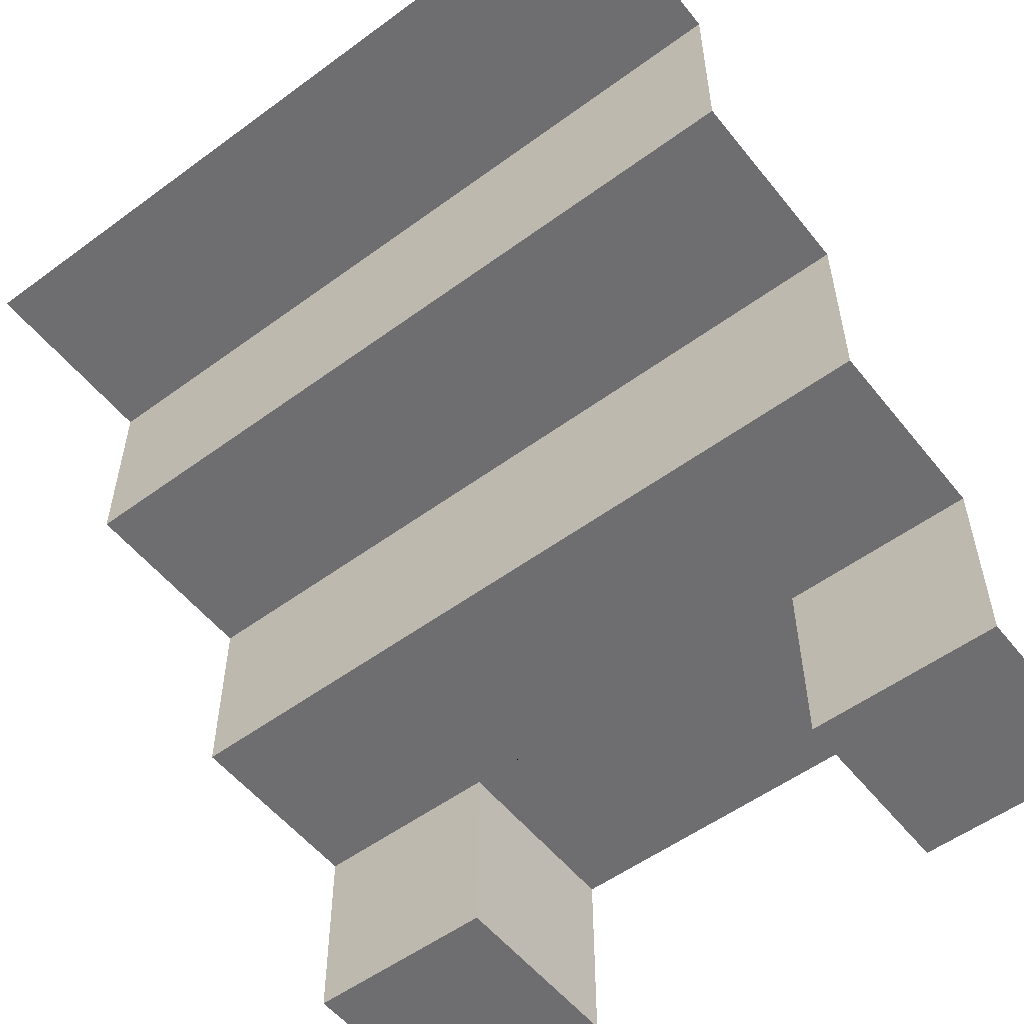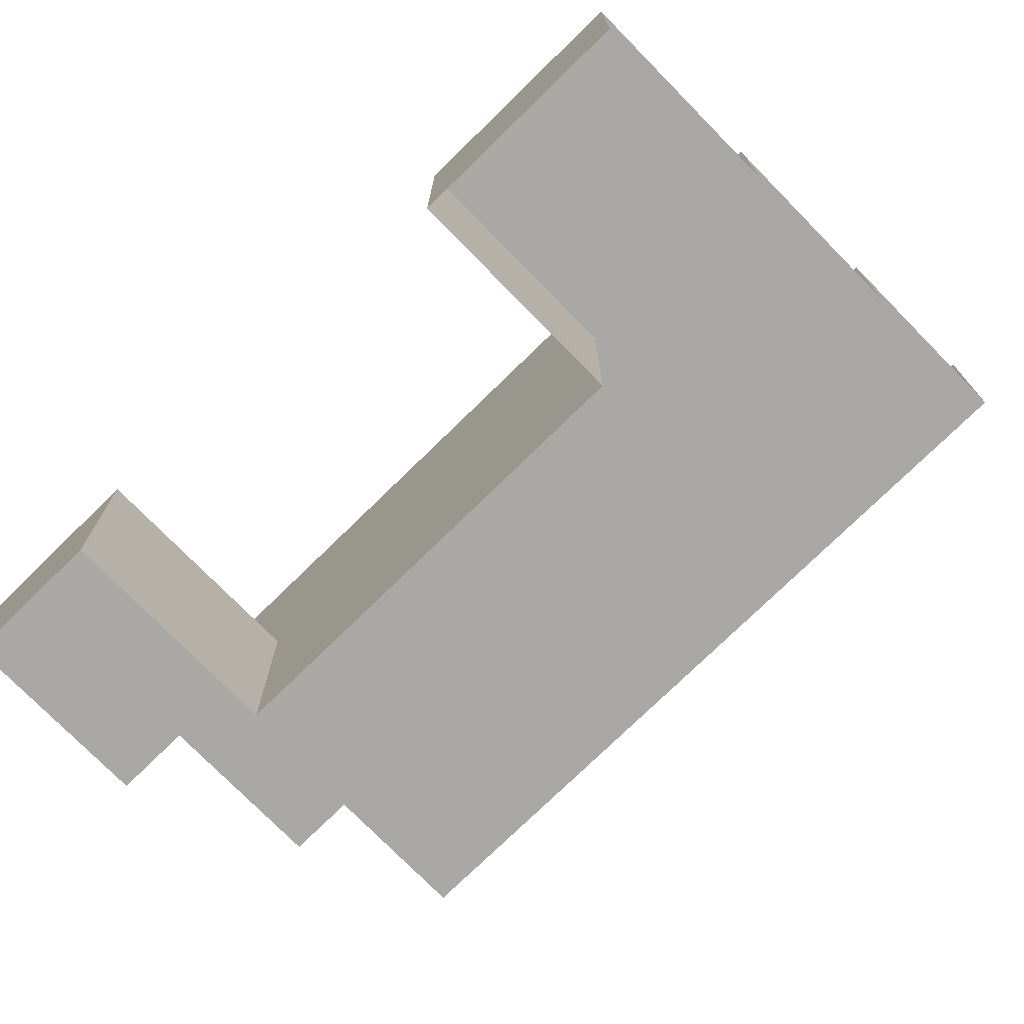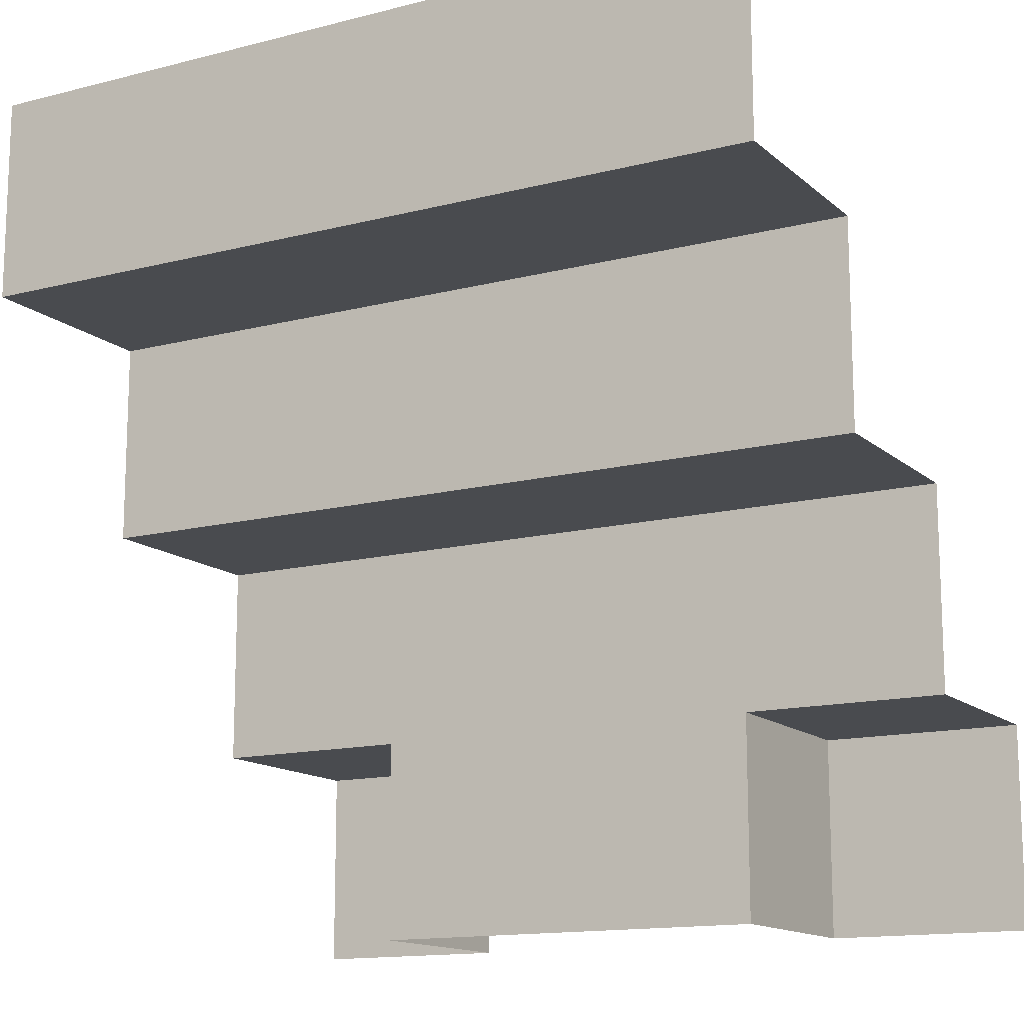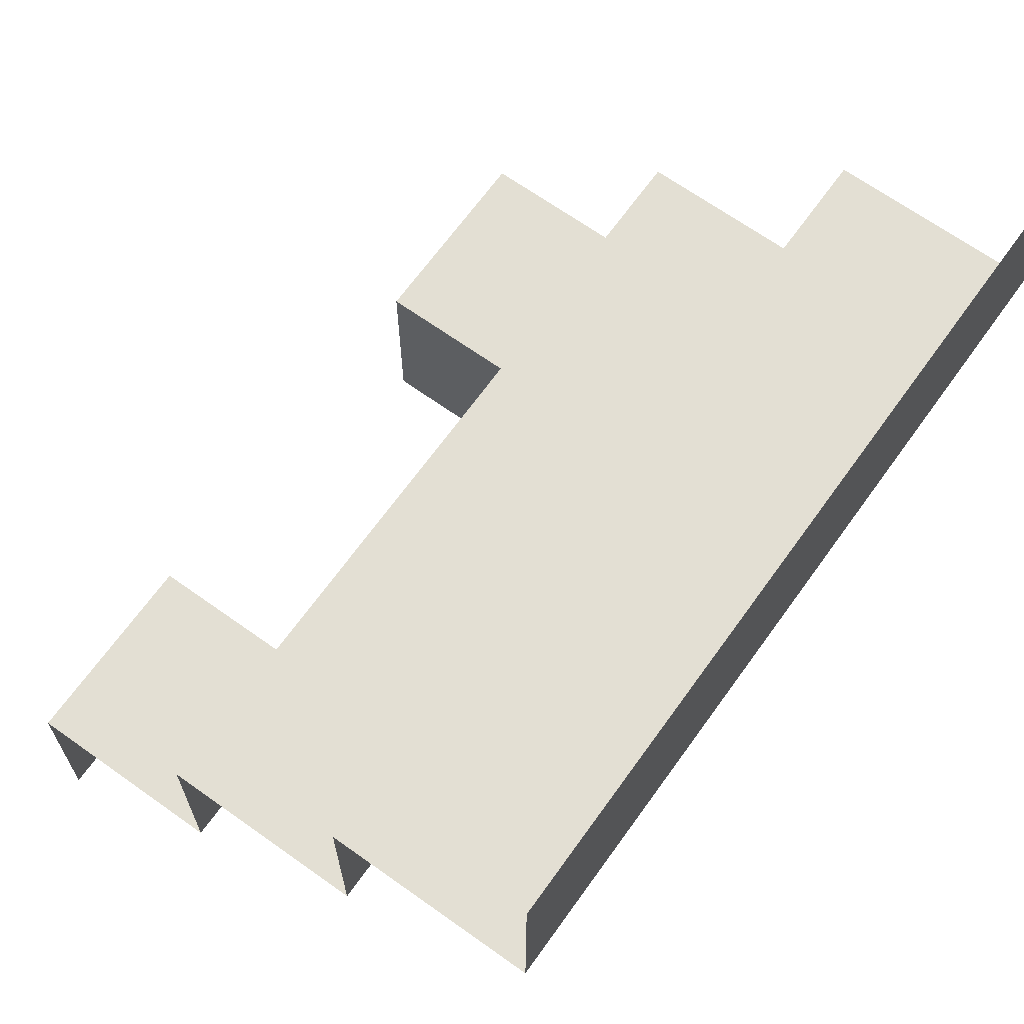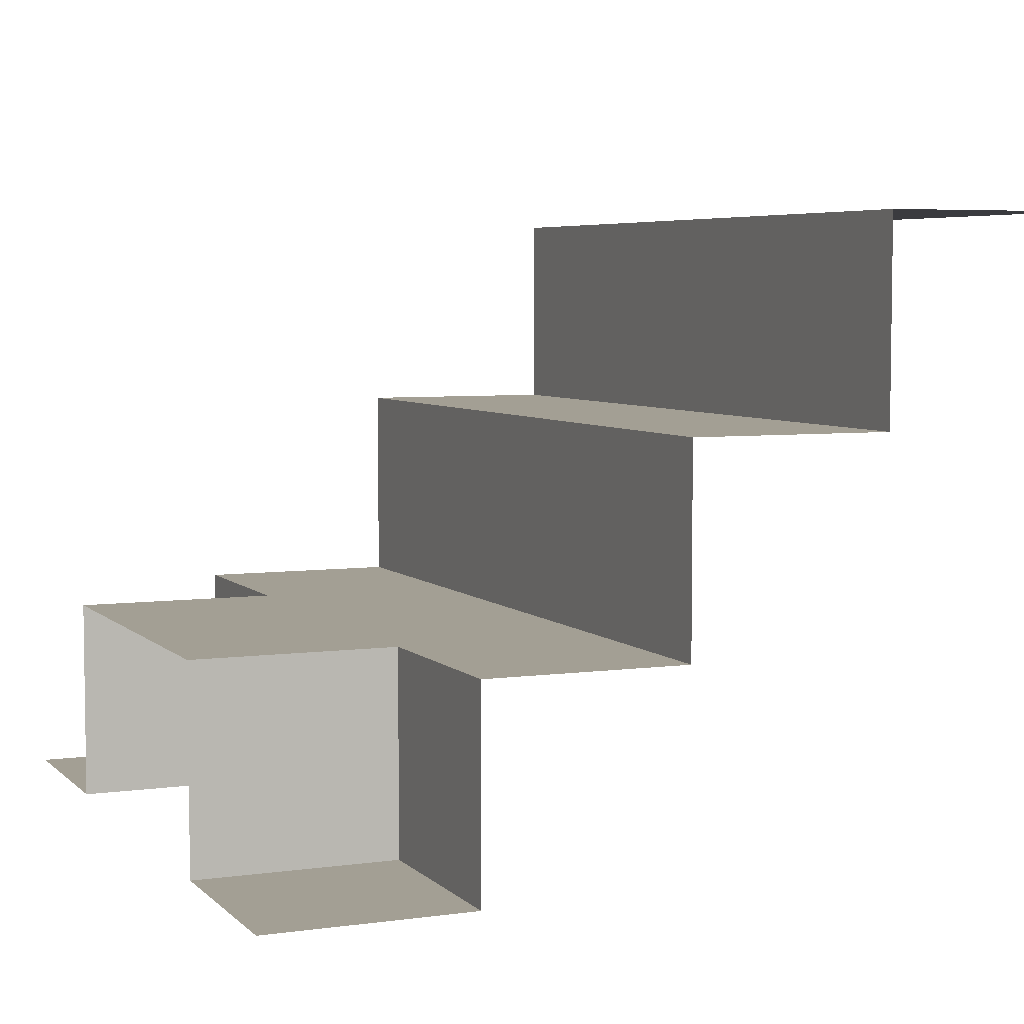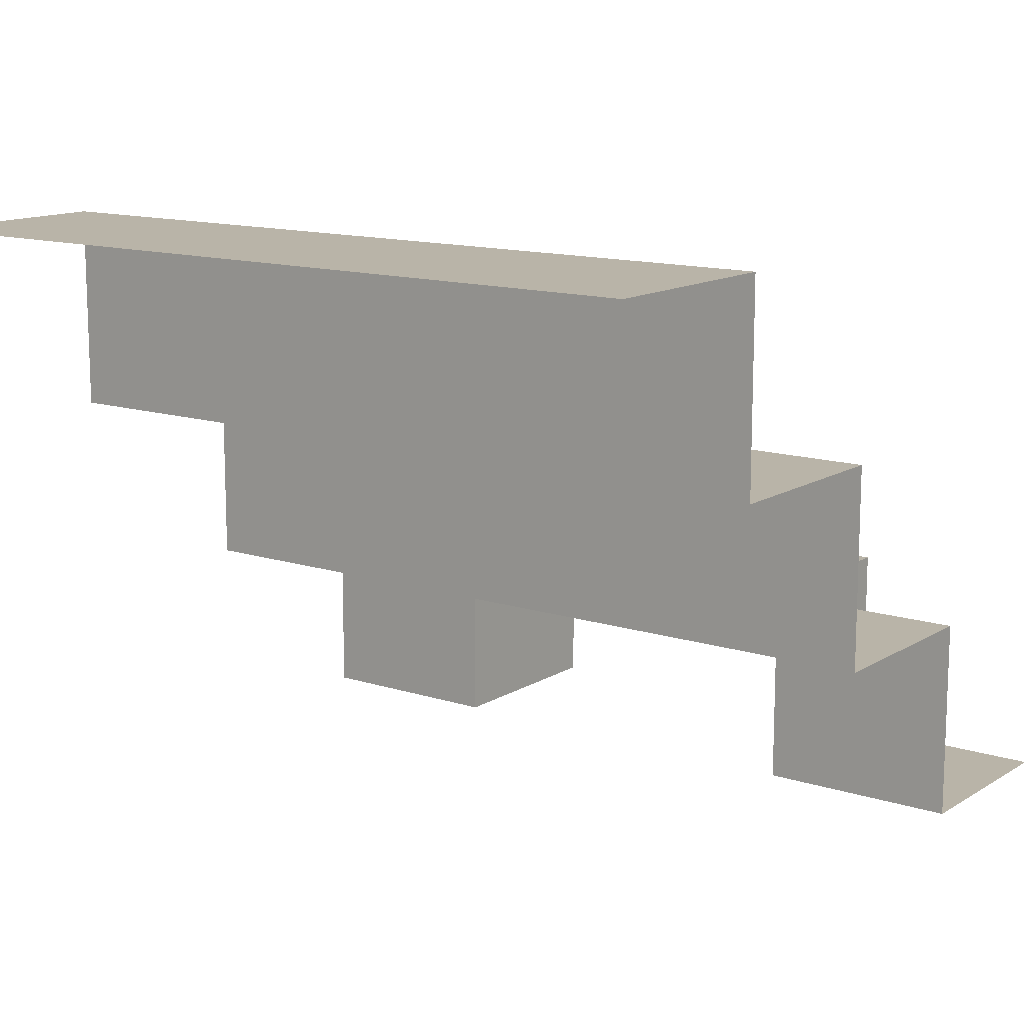
<metadata>
{"format":"obj","ext":"obj","renderer":"f3d","projection":"perspective","resolution":1024,"background":"white","views":[{"elev":-54.4,"azim":37.9,"up":"+Y"},{"elev":-75.1,"azim":44.4,"up":"+Z"},{"elev":-14.0,"azim":-150.3,"up":"+Z"},{"elev":67.0,"azim":125.6,"up":"+Z"},{"elev":5.4,"azim":-113.2,"up":"+Y"},{"elev":13.2,"azim":36.3,"up":"+Y"}]}
</metadata>
<code>
o T-A
v 0.25 0.5 -0
v 0.75 0.5 -0
v 0 1 1
v 1 1 1
v 1 1 0.75
v -0 1 0.75
v -0 0.25 0
v -0 0.75 0.75
v 0.25 0.25 -0
v 0.75 0.25 -0
v 1 0.25 -0
v 1 0.75 0.75
v -0 0.5 0.5
v -0 0.5 0.25
v -0 0.5 0.5
v 1 0.75 0.5
v 1 0.5 0.25
v 1 0.5 0.5
v 0.25 0.5 0.25
v 0.75 0.5 0.25
v -0 0.25 0.25
v 0.25 0.25 0.25
v 0.75 0.25 0.25
v 1 0.25 0.25
v -0 0.75 0.5
v 1 0.5 0.5
f 17 24 23 20
f 20 2 1 19
f 17 20 19 14 13 26
f 14 19 22 21
f 10 2 20 23
f 9 7 21 22
f 1 9 22 19
f 11 10 23 24
f 16 25 8 12
f 12 8 6 5
f 5 6 3 4
f 25 16 26 15
l 15 14
l 17 18

</code>
